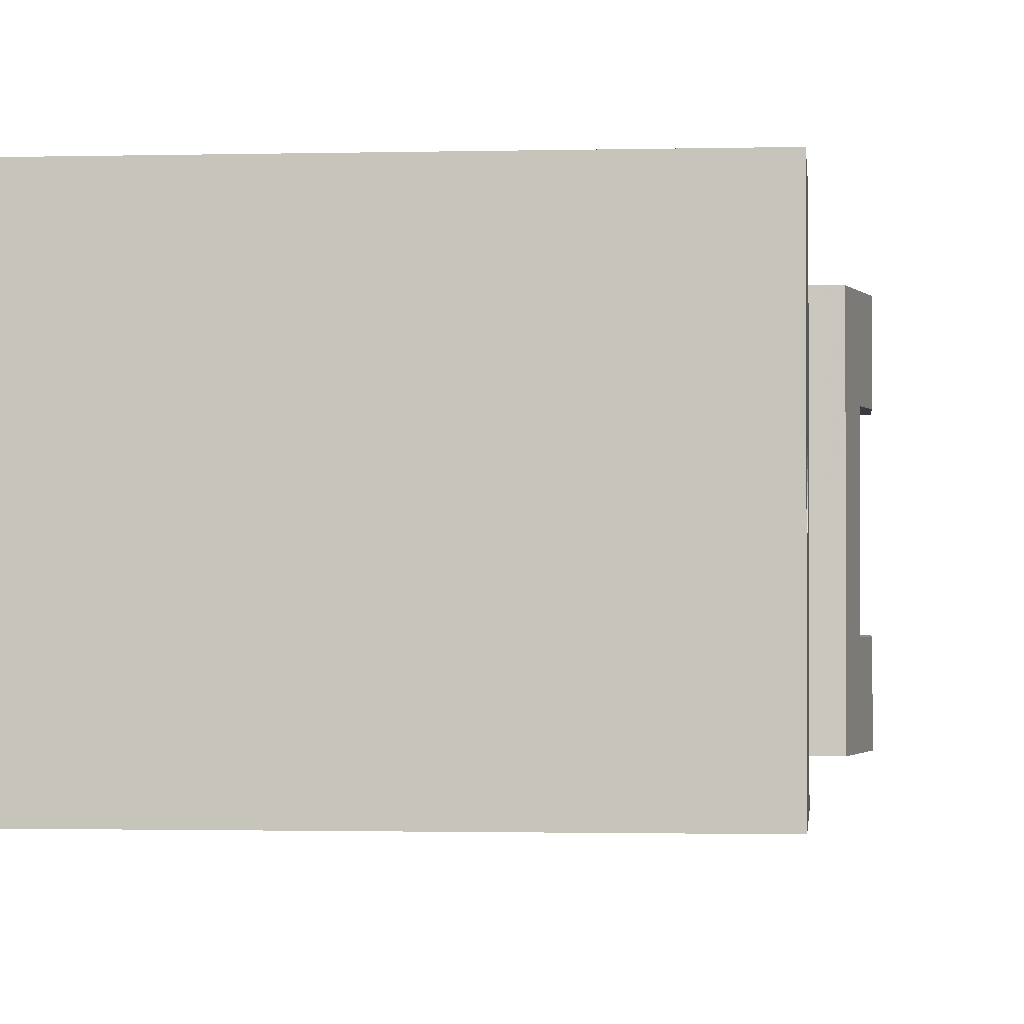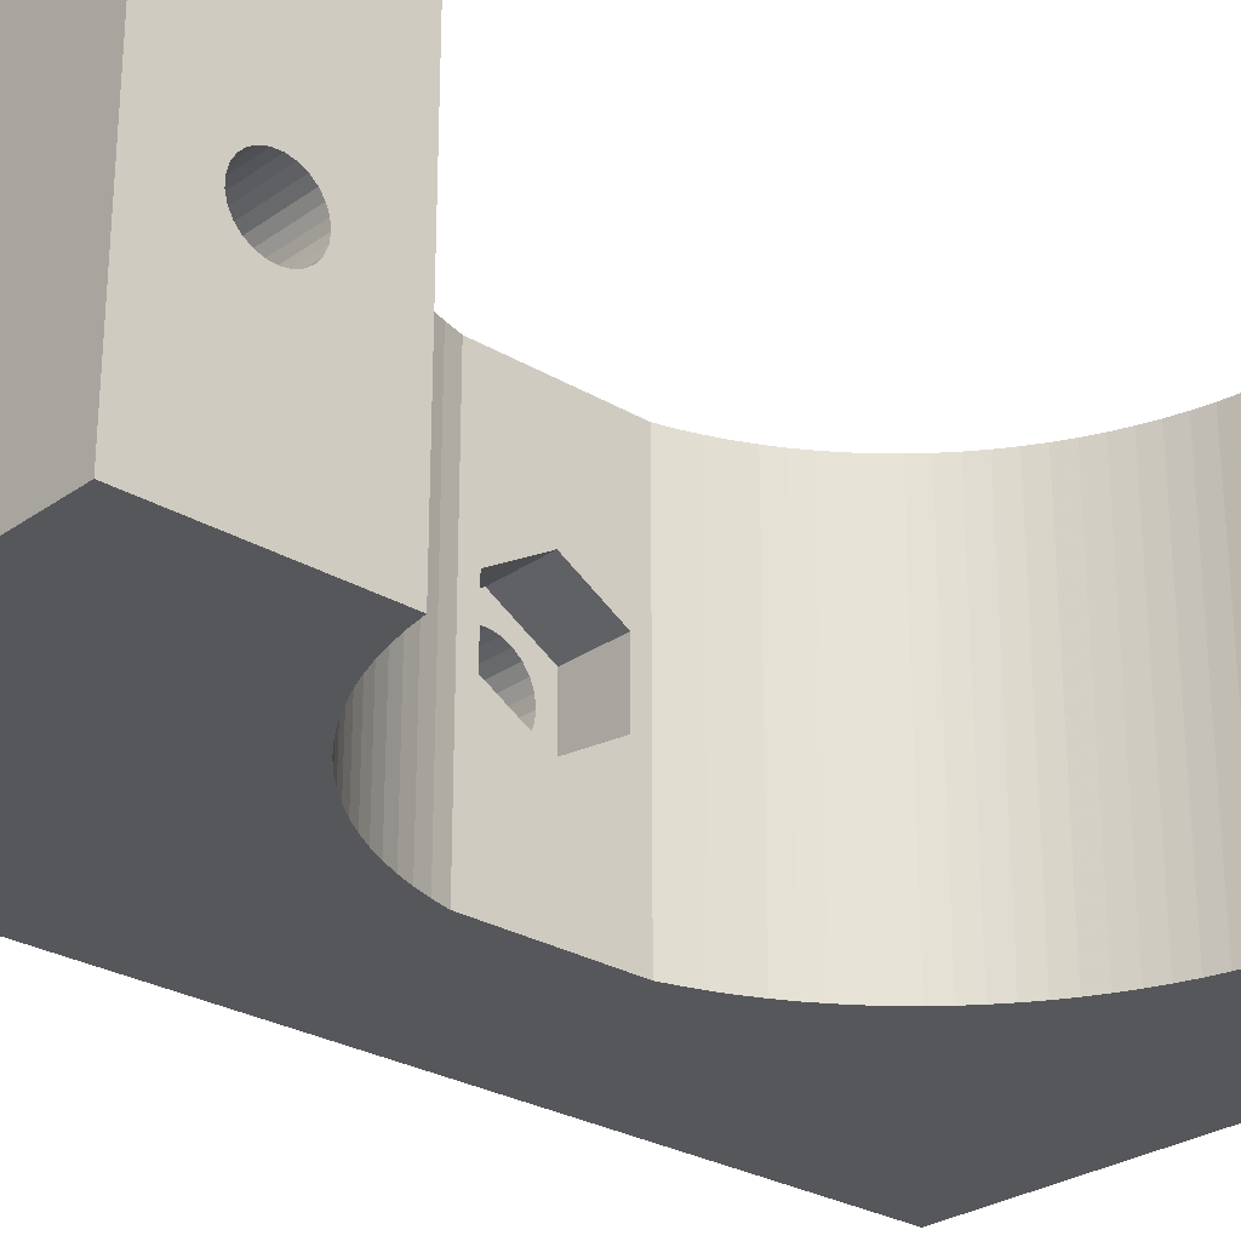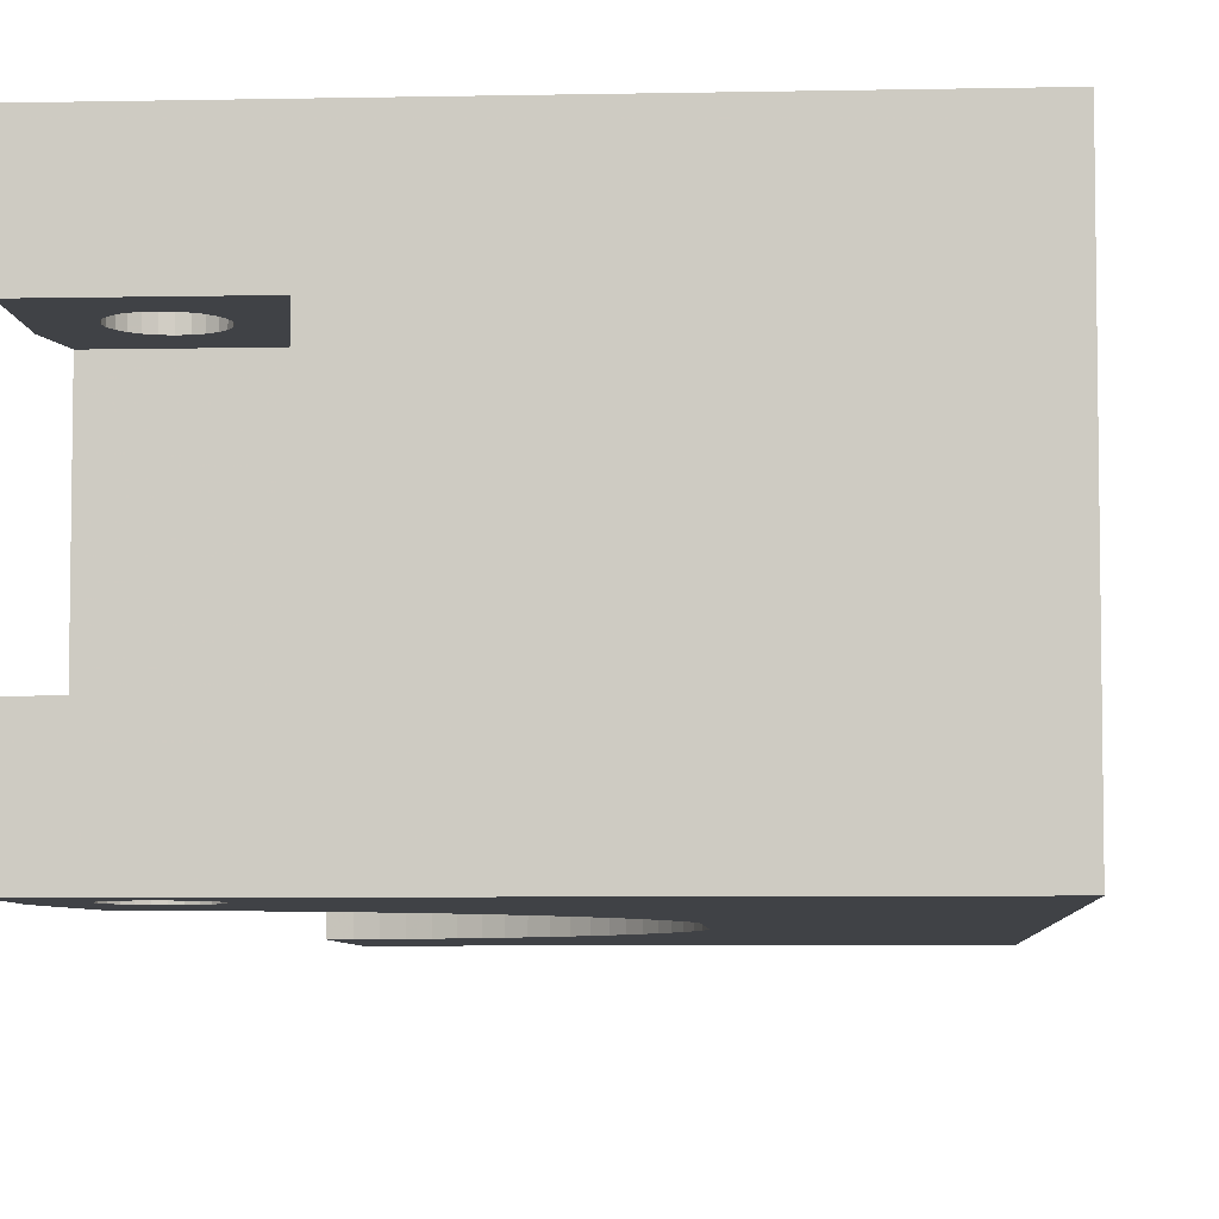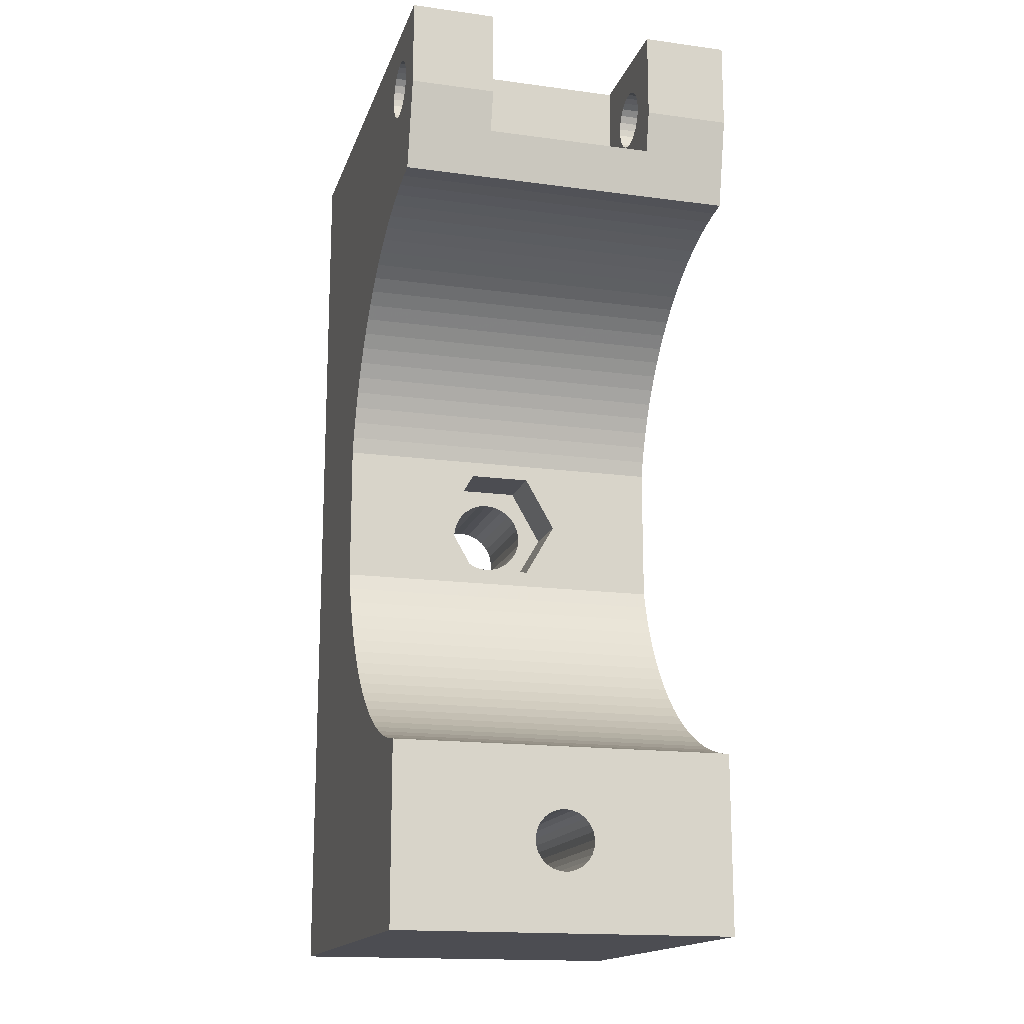
<metadata>
{"format":"obj","ext":"obj","renderer":"f3d","projection":"perspective","resolution":1024,"background":"white","views":[{"elev":-1.3,"azim":5.5,"up":"+Z"},{"elev":-27.2,"azim":47.4,"up":"+Z"},{"elev":-6.1,"azim":-176.4,"up":"+Z"},{"elev":-16.3,"azim":74.5,"up":"+Y"}]}
</metadata>
<code>
v 0 50.54 19.44
v 0 50.82 18.34
v 0 13.64 19.13
v 0 13.32 18.31
v 0 11.33 16.67
v 0 0 0
v 0 10.47 16.51
v 0 13.75 20
v 0 58.28 16.92
v 0 110 0
v 0 57.41 16.2
v 0 50.54 20.56
v 0 58.94 17.83
v 0 9.594 16.56
v 0 56.39 15.72
v 0 13.64 20.87
v 0 59.36 18.88
v 0 50.82 21.66
v 0 55.28 15.51
v 0 8.76 16.83
v 0 110 40
v 0 59.5 20
v 0 51.36 22.64
v 0 13.32 21.69
v 0 8.019 17.3
v 0 59.36 21.12
v 0 52.13 23.47
v 0 12.8 22.4
v 0 7.418 17.94
v 0 58.94 22.17
v 0 12.13 22.96
v 0 6.996 18.71
v 0 58.28 23.08
v 0 57.41 23.8
v 0 6.778 19.56
v 0 56.39 24.28
v 0 6.778 20.44
v 0 55.28 24.49
v 0 54.16 24.42
v 0 0 40
v 0 53.08 24.07
v 0 11.33 23.33
v 0 10.47 23.49
v 0 9.594 23.44
v 0 8.76 23.17
v 0 8.019 22.7
v 0 7.418 22.06
v 0 6.996 21.29
v 0 52.13 16.53
v 0 53.08 15.93
v 0 54.16 15.58
v 0 51.36 17.36
v 0 12.8 17.6
v 0 12.13 17.04
v 50 0 0
v 50 0 40
v 26.24 74.06 40
v 16 67.5 40
v 25.2 72.38 40
v 27.38 75.68 40
v 45.27 105.2 40
v 44.67 104.6 40
v 28.61 77.23 40
v 29.93 78.7 40
v 31.8 29.46 40
v 30.33 30.88 40
v 16 42.5 40
v 28.95 32.38 40
v 46.01 105.7 40
v 31.33 80.1 40
v 33.35 28.14 40
v 27.66 33.96 40
v 32.81 81.41 40
v 34.36 82.64 40
v 34.98 26.9 40
v 26.46 35.62 40
v 55 99.75 40
v 49.38 99.54 40
v 52.65 89.42 40
v 36.68 25.77 40
v 50.89 103.4 40
v 51 102.5 40
v 25.36 37.34 40
v 50.05 100.1 40
v 50.57 100.8 40
v 50.89 101.6 40
v 38.44 24.73 40
v 24.37 39.12 40
v 21.5 42.5 40
v 55 110 40
v 40.26 23.81 40
v 50.57 104.2 40
v 50.05 104.9 40
v 49.38 105.5 40
v 48.58 105.8 40
v 47.72 106 40
v 46.84 105.9 40
v 23.48 40.97 40
v 21.5 67.5 40
v 21.5 63.25 40
v 22.03 65.15 40
v 21.5 46.75 40
v 22.05 44.79 40
v 42.13 22.99 40
v 22.71 42.85 40
v 45.27 99.8 40
v 43.02 87.35 40
v 44.89 87.99 40
v 41.18 86.61 40
v 44.05 22.28 40
v 44.67 100.4 40
v 39.39 85.77 40
v 46 21.69 40
v 46.01 99.33 40
v 46.8 88.51 40
v 44.25 101.2 40
v 37.66 84.82 40
v 47.99 21.22 40
v 50 20.86 40
v 46.84 99.06 40
v 48.73 88.93 40
v 44.03 102.1 40
v 35.97 83.78 40
v 47.72 99.01 40
v 50.68 89.23 40
v 44.03 102.9 40
v 48.58 99.17 40
v 22.66 67.03 40
v 23.41 68.86 40
v 24.25 70.65 40
v 44.25 103.8 40
v 25.2 72.38 0
v 16 67.5 0
v 26.24 74.06 0
v 44.25 103.8 0
v 44.67 104.6 0
v 27.38 75.68 0
v 29.93 78.7 0
v 28.61 77.23 0
v 30.33 30.88 0
v 31.8 29.46 0
v 45.27 105.2 0
v 16 42.5 0
v 28.95 32.38 0
v 33.35 28.14 0
v 46.01 105.7 0
v 31.33 80.1 0
v 27.66 33.96 0
v 32.81 81.41 0
v 34.98 26.9 0
v 34.36 82.64 0
v 26.46 35.62 0
v 36.68 25.77 0
v 25.36 37.34 0
v 52.65 89.42 0
v 49.38 99.54 0
v 55 99.75 0
v 51 102.5 0
v 50.89 103.4 0
v 50.05 100.1 0
v 38.44 24.73 0
v 50.57 100.8 0
v 50.89 101.6 0
v 24.37 39.12 0
v 21.5 42.5 0
v 40.26 23.81 0
v 55 110 0
v 50.57 104.2 0
v 50.05 104.9 0
v 23.48 40.97 0
v 49.38 105.5 0
v 48.58 105.8 0
v 47.72 106 0
v 46.84 105.9 0
v 42.13 22.99 0
v 22.03 65.15 0
v 21.5 63.25 0
v 21.5 67.5 0
v 22.05 44.79 0
v 21.5 46.75 0
v 22.71 42.85 0
v 44.05 22.28 0
v 44.89 87.99 0
v 43.02 87.35 0
v 45.27 99.8 0
v 41.18 86.61 0
v 46 21.69 0
v 39.39 85.77 0
v 44.67 100.4 0
v 47.99 21.22 0
v 46.8 88.51 0
v 46.01 99.33 0
v 37.66 84.82 0
v 44.25 101.2 0
v 50 20.86 0
v 48.73 88.93 0
v 46.84 99.06 0
v 35.97 83.78 0
v 44.03 102.1 0
v 50.68 89.23 0
v 47.72 99.01 0
v 22.66 67.03 0
v 44.03 102.9 0
v 48.58 99.17 0
v 23.41 68.86 0
v 24.25 70.65 0
v 40 110 10
v 55 110 10
v 40 110 30
v 55 110 30
v 14.5 55.28 15.51
v 14.5 56.39 15.72
v 14.5 57.41 16.2
v 14.5 59.5 20
v 14.5 58.28 16.92
v 14.5 59.36 21.12
v 14.5 58.94 17.83
v 14.5 58.94 22.17
v 14.5 59.36 18.88
v 14.5 58.28 23.08
v 14.5 57.41 23.8
v 14.5 56.39 24.28
v 14.5 55.28 24.49
v 14.5 54.16 24.42
v 14.5 53.08 24.07
v 14.5 52.13 23.47
v 14.5 51.36 22.64
v 14.5 50.82 21.66
v 14.5 50.54 20.56
v 14.5 50.54 19.44
v 14.5 50.82 18.34
v 14.5 51.36 17.36
v 14.5 52.13 16.53
v 14.5 53.08 15.93
v 14.5 54.16 15.58
v 50 9.594 16.56
v 50 10.47 16.51
v 50 11.33 16.67
v 50 12.13 17.04
v 50 13.64 20.87
v 50 13.75 20
v 50 12.8 17.6
v 50 13.32 21.69
v 50 13.32 18.31
v 50 12.8 22.4
v 50 13.64 19.13
v 50 12.13 22.96
v 50 11.33 23.33
v 50 10.47 23.49
v 50 9.594 23.44
v 50 8.76 23.17
v 50 8.019 22.7
v 50 7.418 22.06
v 50 6.996 21.29
v 50 6.778 20.44
v 50 6.778 19.56
v 50 6.996 18.71
v 50 7.418 17.94
v 50 8.019 17.3
v 50 8.76 16.83
v 20.75 50.85 40
v 20.5 55 40
v 20.75 59.15 40
v 55 99.75 30
v 53.92 95 30
v 53.92 95 10
v 55 99.75 10
v 48.58 99.17 30
v 47.72 99.01 30
v 50.89 103.4 30
v 51 102.5 30
v 49.38 99.54 30
v 50.57 104.2 30
v 50.05 100.1 30
v 50.57 100.8 30
v 50.05 104.9 30
v 49.38 105.5 30
v 50.89 101.6 30
v 48.58 105.8 30
v 47.72 106 30
v 46.84 105.9 30
v 46.01 105.7 30
v 45.27 105.2 30
v 44.67 104.6 30
v 44.25 103.8 30
v 44.03 102.9 30
v 44.03 102.1 30
v 44.25 101.2 30
v 44.67 100.4 30
v 45.27 99.8 30
v 46.01 99.33 30
v 46.84 99.06 30
v 20.75 50.85 0
v 20.5 55 0
v 20.75 59.15 0
v 48.58 99.17 10
v 49.38 99.54 10
v 50.05 100.1 10
v 50.89 103.4 10
v 51 102.5 10
v 50.57 100.8 10
v 50.57 104.2 10
v 50.89 101.6 10
v 50.05 104.9 10
v 49.38 105.5 10
v 48.58 105.8 10
v 47.72 106 10
v 46.84 105.9 10
v 46.01 105.7 10
v 45.27 105.2 10
v 44.67 104.6 10
v 44.25 103.8 10
v 44.03 102.9 10
v 44.03 102.1 10
v 44.25 101.2 10
v 44.67 100.4 10
v 45.27 99.8 10
v 46.01 99.33 10
v 46.84 99.06 10
v 47.72 99.01 10
v 40 95 10
v 40 95 30
v 14.5 61.38 23.71
v 14.5 55 27.39
v 14.5 61.38 16.35
v 14.5 48.62 23.71
v 14.5 55 12.67
v 14.5 48.62 16.35
v 21.5 55 12.67
v 21.5 61.38 16.35
v 21.5 48.62 16.35
v 21.5 61.38 23.71
v 21.5 55 27.39
v 21.5 48.62 23.71
f 1 2 3
f 2 4 3
f 5 6 7
f 1 3 8
f 9 10 11
f 12 1 8
f 10 9 13
f 7 6 14
f 11 10 15
f 12 8 16
f 10 13 17
f 18 12 16
f 15 10 19
f 14 6 20
f 21 10 22
f 10 17 22
f 23 18 24
f 18 16 24
f 20 6 25
f 21 22 26
f 27 23 28
f 23 24 28
f 25 6 29
f 21 26 30
f 27 28 31
f 29 6 32
f 21 30 33
f 21 33 34
f 32 6 35
f 21 34 36
f 35 6 37
f 21 36 38
f 38 39 40
f 39 41 40
f 41 27 40
f 27 31 40
f 31 42 40
f 42 43 40
f 43 44 40
f 44 45 40
f 45 46 40
f 46 47 40
f 47 48 40
f 48 37 40
f 49 50 6
f 37 6 40
f 50 51 6
f 51 19 6
f 21 38 40
f 19 10 6
f 52 49 53
f 53 49 54
f 49 6 54
f 52 53 4
f 2 52 4
f 54 6 5
f 6 55 56
f 40 6 56
f 57 58 59
f 60 58 57
f 61 21 62
f 21 63 64
f 65 66 40
f 21 60 63
f 21 67 58
f 21 58 60
f 68 40 66
f 69 21 61
f 21 40 67
f 70 21 64
f 71 65 40
f 72 67 40
f 72 40 68
f 73 21 70
f 74 21 73
f 75 71 40
f 76 67 72
f 77 78 79
f 80 75 40
f 77 81 82
f 83 67 76
f 77 84 78
f 77 85 84
f 77 86 85
f 77 82 86
f 87 40 56
f 87 80 40
f 88 67 83
f 89 67 88
f 90 21 69
f 91 87 56
f 90 81 77
f 90 92 81
f 90 93 92
f 90 94 93
f 90 95 94
f 90 96 95
f 90 97 96
f 90 69 97
f 98 89 88
f 99 100 101
f 102 89 103
f 104 91 56
f 105 89 98
f 106 107 108
f 106 109 107
f 110 104 56
f 103 89 105
f 111 112 109
f 113 110 56
f 111 109 106
f 114 108 115
f 114 106 108
f 116 117 112
f 118 113 56
f 116 112 111
f 119 118 56
f 120 115 121
f 120 114 115
f 122 123 117
f 122 74 123
f 122 21 74
f 122 117 116
f 124 121 125
f 124 120 121
f 126 21 122
f 127 125 79
f 128 99 101
f 127 124 125
f 129 99 128
f 130 58 99
f 131 21 126
f 78 127 79
f 130 99 129
f 59 58 130
f 62 21 131
f 132 133 134
f 135 10 136
f 134 133 137
f 138 139 10
f 6 140 141
f 139 137 10
f 136 10 142
f 133 143 10
f 137 133 10
f 140 6 144
f 143 6 10
f 6 141 145
f 142 10 146
f 138 10 147
f 6 143 148
f 144 6 148
f 147 10 149
f 6 145 150
f 149 10 151
f 148 143 152
f 6 150 153
f 152 143 154
f 155 156 157
f 158 159 157
f 156 160 157
f 55 6 161
f 160 162 157
f 162 163 157
f 163 158 157
f 6 153 161
f 154 143 164
f 164 143 165
f 55 161 166
f 146 10 167
f 157 159 167
f 159 168 167
f 168 169 167
f 164 165 170
f 169 171 167
f 171 172 167
f 172 173 167
f 173 174 167
f 55 166 175
f 174 146 167
f 176 177 178
f 179 165 180
f 170 165 181
f 55 175 182
f 181 165 179
f 183 184 185
f 184 186 185
f 55 182 187
f 186 188 189
f 185 186 189
f 55 187 190
f 191 183 192
f 183 185 192
f 188 193 194
f 55 190 195
f 189 188 194
f 196 191 197
f 191 192 197
f 193 198 199
f 198 151 199
f 151 10 199
f 194 193 199
f 200 196 201
f 196 197 201
f 176 178 202
f 199 10 203
f 155 200 204
f 202 178 205
f 178 133 206
f 200 201 204
f 205 178 206
f 206 133 132
f 203 10 135
f 155 204 156
f 167 10 207
f 208 167 207
f 209 10 21
f 209 207 10
f 90 210 209
f 90 209 21
f 19 211 212
f 15 19 212
f 11 15 212
f 11 212 213
f 26 22 214
f 11 213 215
f 30 26 216
f 26 214 216
f 9 11 215
f 13 9 217
f 9 215 217
f 30 216 218
f 13 217 219
f 33 30 220
f 17 13 219
f 34 33 220
f 22 17 219
f 30 218 220
f 22 219 214
f 36 34 221
f 34 220 221
f 38 36 222
f 36 221 222
f 39 38 223
f 38 222 223
f 39 223 224
f 41 39 225
f 39 224 225
f 27 41 226
f 41 225 226
f 23 27 227
f 18 23 227
f 27 226 227
f 18 227 228
f 12 18 229
f 1 12 229
f 18 228 229
f 1 229 230
f 1 230 231
f 2 1 231
f 2 231 232
f 52 2 232
f 49 52 232
f 49 232 233
f 49 233 234
f 50 49 234
f 50 234 235
f 51 50 235
f 51 235 211
f 19 51 211
f 14 236 237
f 7 14 237
f 7 237 238
f 5 7 238
f 5 238 239
f 16 8 240
f 54 5 239
f 8 241 240
f 54 239 242
f 24 16 243
f 53 54 242
f 16 240 243
f 4 53 244
f 53 242 244
f 28 24 245
f 24 243 245
f 4 244 246
f 3 4 246
f 31 28 247
f 8 3 241
f 28 245 247
f 3 246 241
f 42 31 248
f 31 247 248
f 43 42 249
f 42 248 249
f 44 43 250
f 43 249 250
f 45 44 251
f 44 250 251
f 46 45 252
f 45 251 252
f 47 46 253
f 46 252 253
f 48 47 254
f 47 253 254
f 48 254 255
f 37 48 255
f 37 255 256
f 35 37 256
f 35 256 257
f 32 35 257
f 32 257 258
f 29 32 258
f 29 258 259
f 25 29 259
f 25 259 260
f 20 25 260
f 20 260 236
f 14 20 236
f 247 245 119
f 243 119 245
f 248 247 119
f 240 119 243
f 249 119 56
f 249 248 119
f 241 119 240
f 250 249 56
f 251 250 56
f 252 251 56
f 253 252 56
f 254 253 56
f 255 254 56
f 256 255 56
f 195 238 237
f 195 239 238
f 195 242 239
f 195 244 242
f 195 246 244
f 195 241 246
f 195 119 241
f 55 257 256
f 55 258 257
f 55 259 258
f 55 260 259
f 55 236 260
f 55 237 236
f 55 195 237
f 55 256 56
f 202 205 129
f 202 129 128
f 176 202 128
f 200 155 79
f 176 128 101
f 177 176 101
f 177 101 100
f 196 200 125
f 200 79 125
f 191 196 121
f 196 125 121
f 183 191 115
f 191 121 115
f 184 183 108
f 183 115 108
f 186 184 107
f 184 108 107
f 188 186 109
f 186 107 109
f 193 188 112
f 188 109 112
f 198 193 117
f 193 112 117
f 151 198 123
f 198 117 123
f 149 151 74
f 151 123 74
f 147 149 73
f 149 74 73
f 138 147 70
f 147 73 70
f 138 70 64
f 139 138 64
f 139 64 63
f 137 139 63
f 137 63 60
f 134 137 60
f 134 60 57
f 132 134 57
f 132 57 59
f 206 132 59
f 206 59 130
f 205 206 130
f 205 130 129
f 102 67 89
f 261 67 102
f 262 67 261
f 58 262 263
f 58 67 262
f 100 58 263
f 99 58 100
f 182 110 113
f 187 182 113
f 187 113 118
f 190 187 118
f 190 118 119
f 195 190 119
f 179 180 103
f 180 102 103
f 181 179 105
f 179 103 105
f 170 181 98
f 181 105 98
f 164 170 88
f 154 164 88
f 170 98 88
f 154 88 83
f 152 154 76
f 154 83 76
f 148 152 72
f 152 76 72
f 144 148 68
f 140 144 68
f 148 72 68
f 140 68 66
f 141 140 65
f 140 66 65
f 145 141 71
f 141 65 71
f 150 145 75
f 145 71 75
f 153 150 80
f 150 75 80
f 153 80 87
f 161 153 87
f 161 87 91
f 166 161 91
f 166 91 104
f 175 166 104
f 182 175 104
f 182 104 110
f 264 210 90
f 77 264 90
f 265 77 79
f 265 264 77
f 266 265 79
f 157 267 266
f 155 157 266
f 155 266 79
f 268 269 127
f 269 124 127
f 270 271 82
f 272 268 78
f 268 127 78
f 273 270 81
f 270 82 81
f 274 272 84
f 275 274 84
f 272 78 84
f 273 81 92
f 275 84 85
f 276 273 93
f 277 276 93
f 278 275 86
f 273 92 93
f 275 85 86
f 271 278 82
f 278 86 82
f 277 93 94
f 279 277 95
f 277 94 95
f 280 279 96
f 281 280 96
f 279 95 96
f 281 96 97
f 282 281 69
f 281 97 69
f 283 282 61
f 282 69 61
f 284 283 62
f 285 284 62
f 283 61 62
f 285 62 131
f 285 131 126
f 286 285 126
f 286 126 122
f 287 286 122
f 287 122 116
f 288 287 116
f 288 116 111
f 289 288 111
f 289 111 106
f 290 289 106
f 291 290 114
f 290 106 114
f 292 291 120
f 291 114 120
f 269 292 124
f 292 120 124
f 165 143 180
f 180 143 293
f 293 143 294
f 295 294 133
f 294 143 133
f 295 133 177
f 177 133 178
f 157 167 208
f 267 157 208
f 156 204 296
f 156 296 297
f 160 156 297
f 160 297 298
f 162 160 298
f 159 158 299
f 158 300 299
f 162 298 301
f 163 162 301
f 168 159 302
f 158 163 303
f 163 301 303
f 159 299 302
f 158 303 300
f 169 168 304
f 171 169 304
f 168 302 304
f 171 304 305
f 172 171 306
f 173 172 306
f 171 305 306
f 174 173 307
f 173 306 307
f 146 174 308
f 174 307 308
f 142 146 309
f 146 308 309
f 136 142 310
f 142 309 310
f 135 136 311
f 136 310 311
f 203 135 312
f 135 311 312
f 203 312 313
f 203 313 314
f 199 203 314
f 194 199 314
f 194 314 315
f 189 194 315
f 189 315 316
f 185 189 316
f 185 316 317
f 192 185 317
f 192 317 318
f 192 318 319
f 197 192 319
f 201 197 319
f 201 319 320
f 204 201 320
f 204 320 296
f 316 321 317
f 318 317 321
f 315 321 316
f 319 318 321
f 314 321 315
f 320 319 321
f 313 321 314
f 266 296 320
f 266 297 296
f 266 320 321
f 207 312 311
f 207 313 312
f 207 321 313
f 298 297 266
f 310 207 311
f 309 207 310
f 308 207 309
f 307 207 308
f 267 299 300
f 267 301 298
f 267 303 301
f 267 300 303
f 267 298 266
f 208 302 299
f 208 304 302
f 208 305 304
f 208 306 305
f 208 307 306
f 208 207 307
f 208 299 267
f 207 209 322
f 207 322 321
f 274 264 265
f 272 274 265
f 275 264 274
f 268 272 265
f 278 264 275
f 269 268 265
f 271 264 278
f 270 264 271
f 322 290 291
f 322 291 292
f 322 292 269
f 322 269 265
f 210 270 273
f 210 273 276
f 210 264 270
f 289 290 322
f 277 210 276
f 288 289 322
f 279 210 277
f 287 288 322
f 280 210 279
f 286 287 322
f 209 280 281
f 209 281 282
f 209 282 283
f 209 283 284
f 209 284 285
f 209 285 286
f 209 210 280
f 209 286 322
f 323 324 221
f 220 323 221
f 323 220 218
f 221 324 222
f 323 218 216
f 222 324 223
f 323 216 214
f 223 324 224
f 214 219 325
f 323 214 325
f 224 324 225
f 325 219 217
f 325 217 215
f 325 215 213
f 226 225 326
f 227 226 326
f 228 227 326
f 225 324 326
f 228 326 229
f 235 234 327
f 211 235 327
f 212 211 327
f 213 212 327
f 325 213 327
f 230 229 328
f 231 230 328
f 232 231 328
f 233 232 328
f 234 233 328
f 229 326 328
f 327 234 328
f 329 180 177
f 329 177 330
f 331 180 329
f 100 332 330
f 100 333 332
f 100 330 177
f 102 334 333
f 102 333 100
f 102 180 334
f 334 180 331
f 102 100 261
f 261 100 262
f 262 100 263
f 265 321 322
f 265 266 321
f 293 177 180
f 294 177 293
f 295 177 294
f 326 334 328
f 328 334 331
f 324 333 326
f 326 333 334
f 328 331 327
f 327 331 329
f 323 332 333
f 324 323 333
f 327 329 325
f 325 329 330
f 325 330 323
f 323 330 332

</code>
